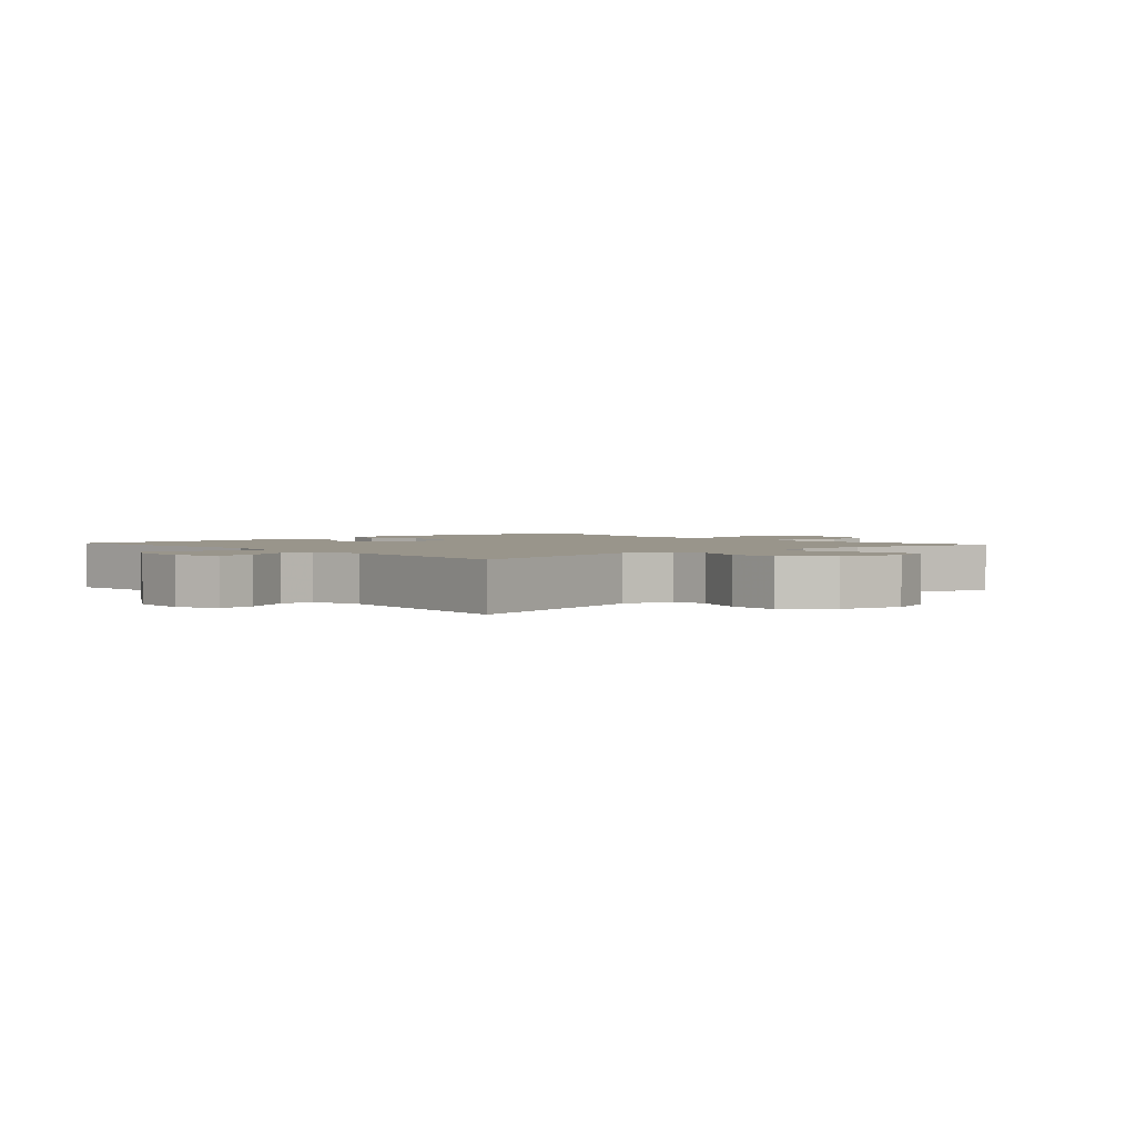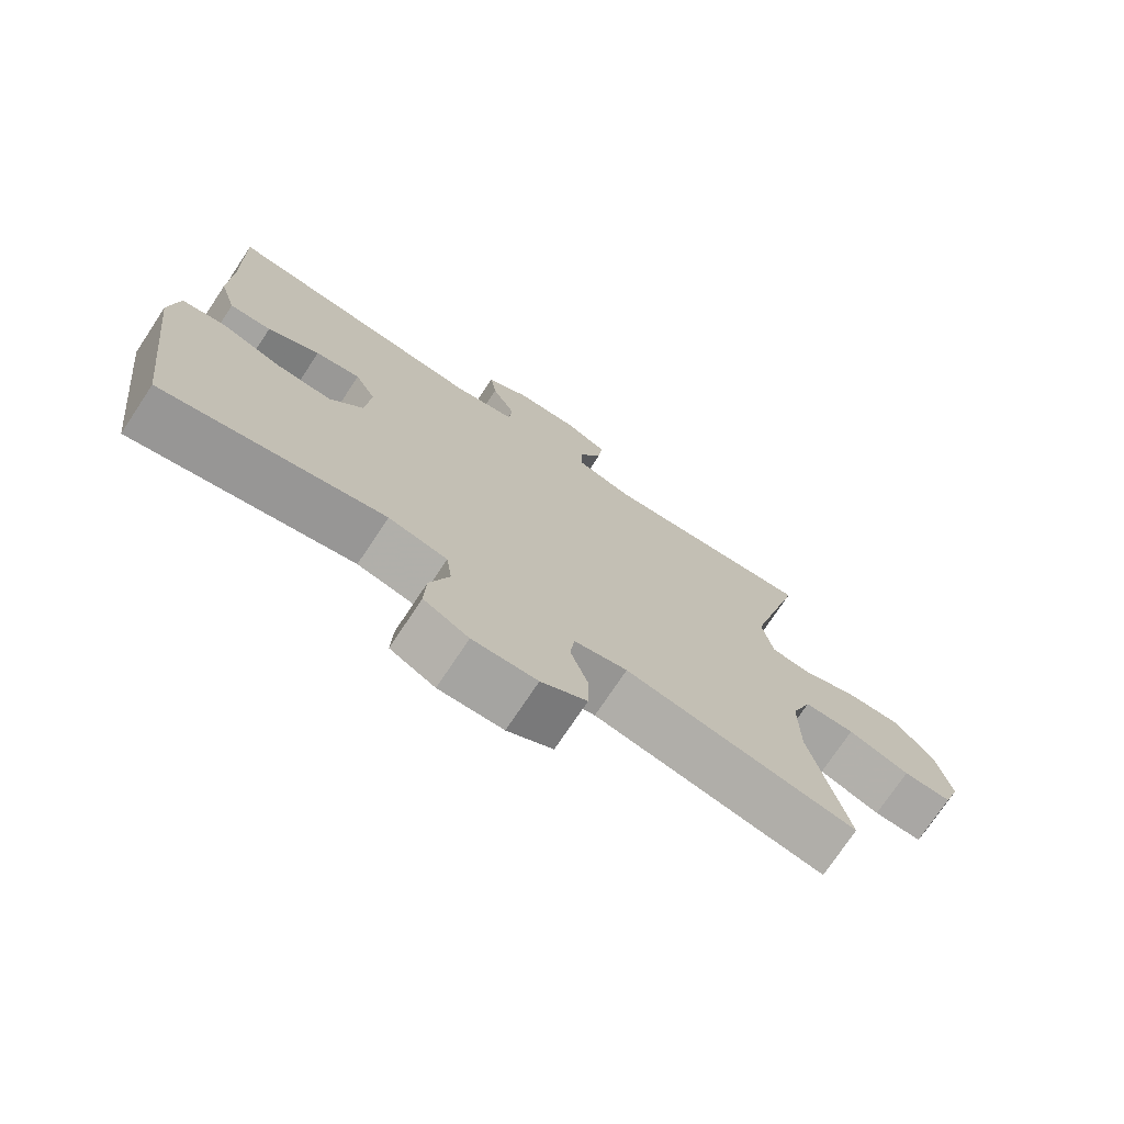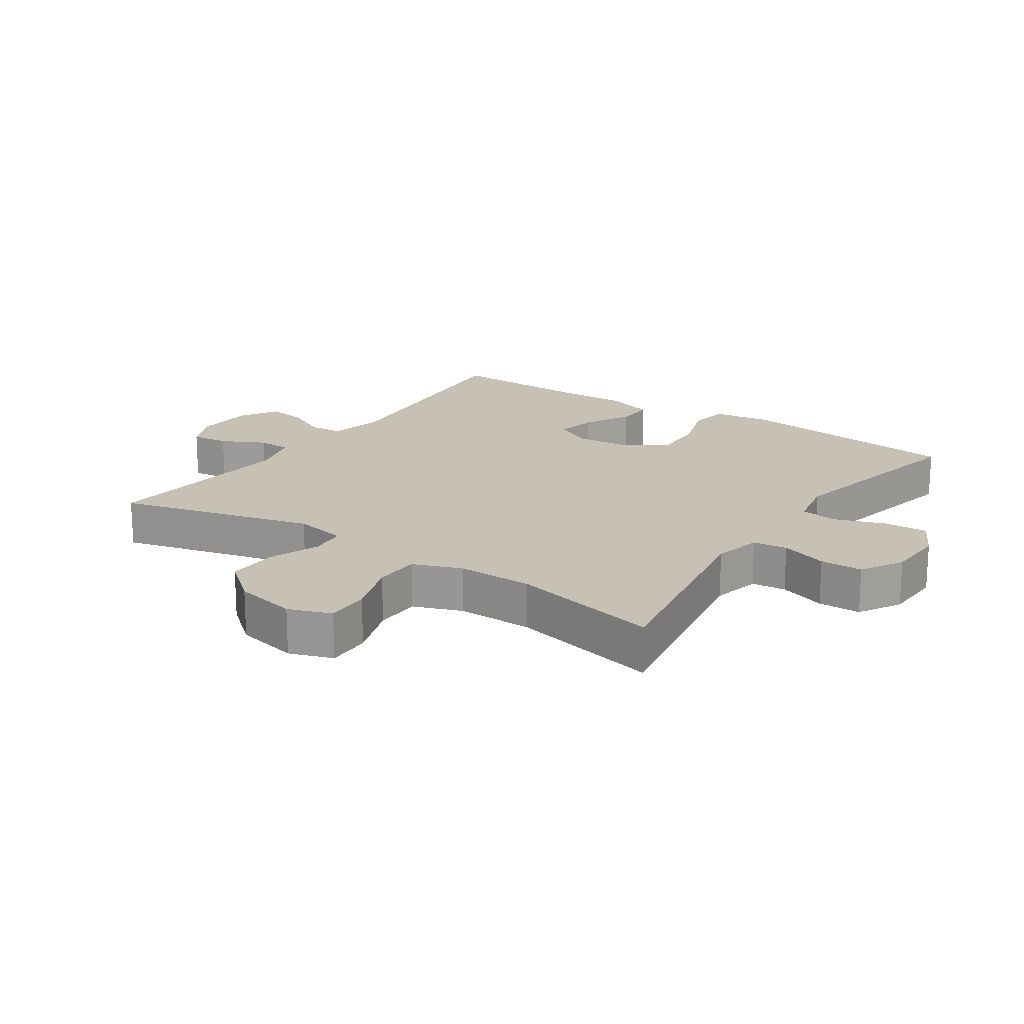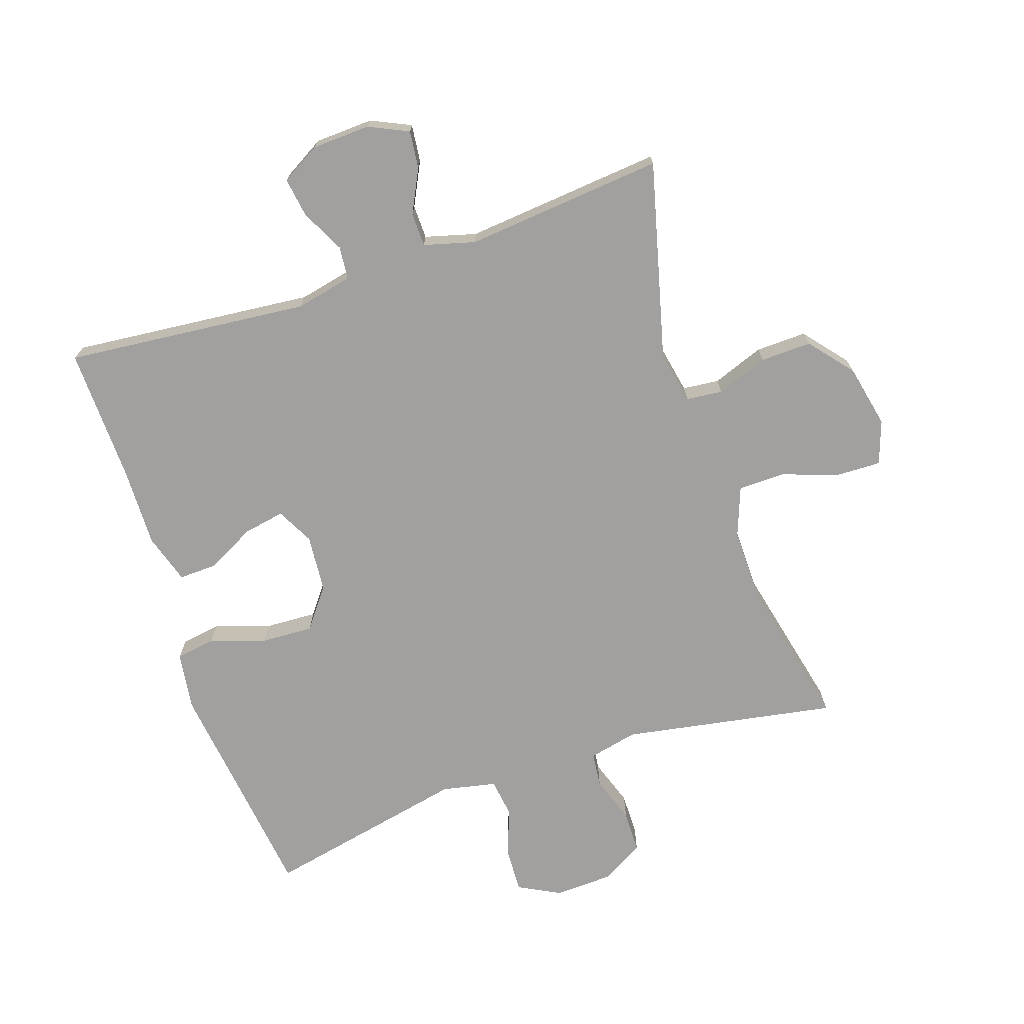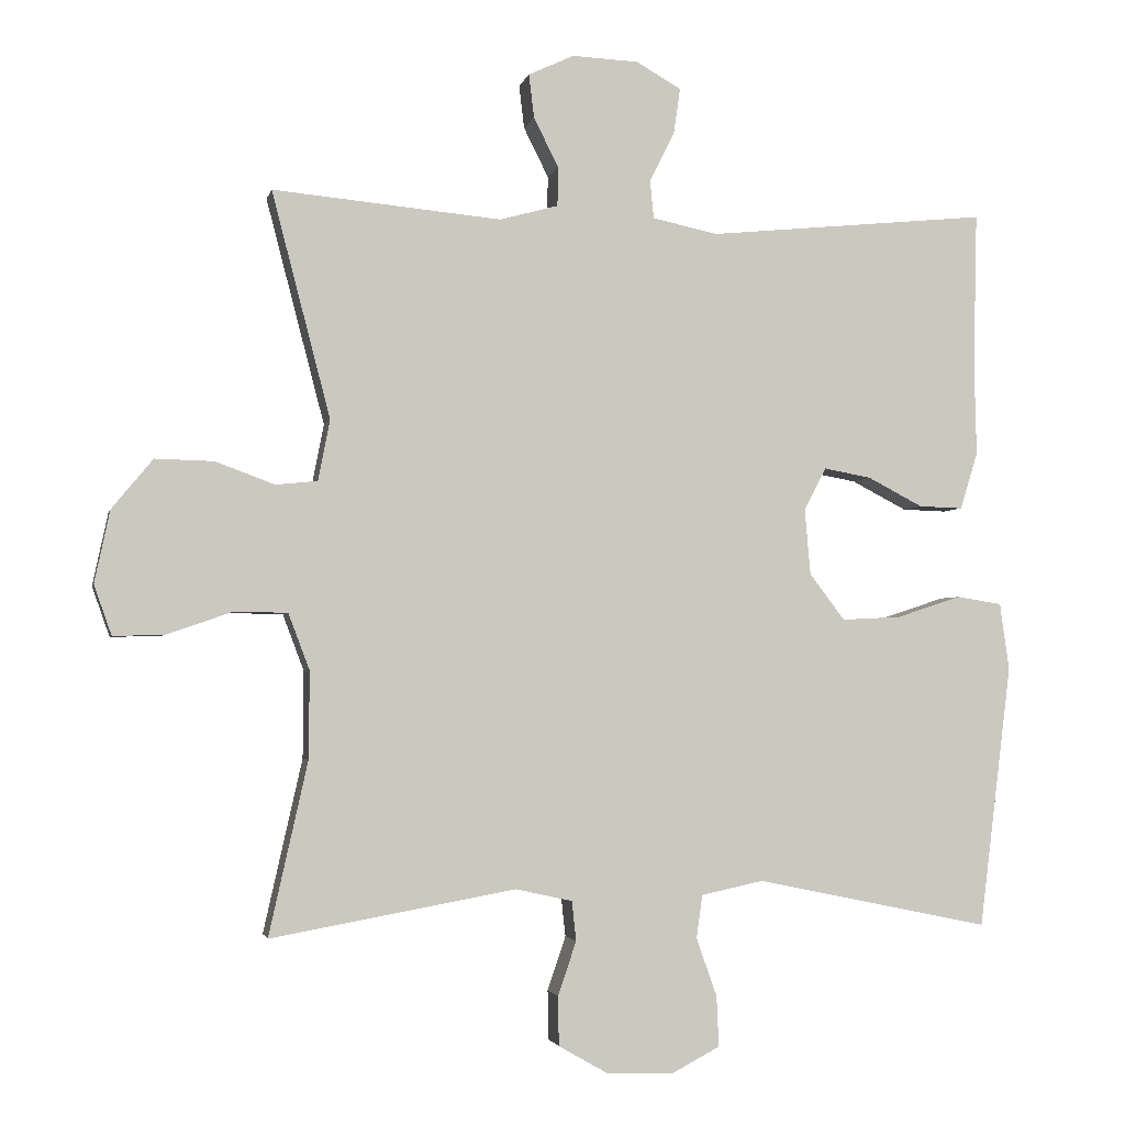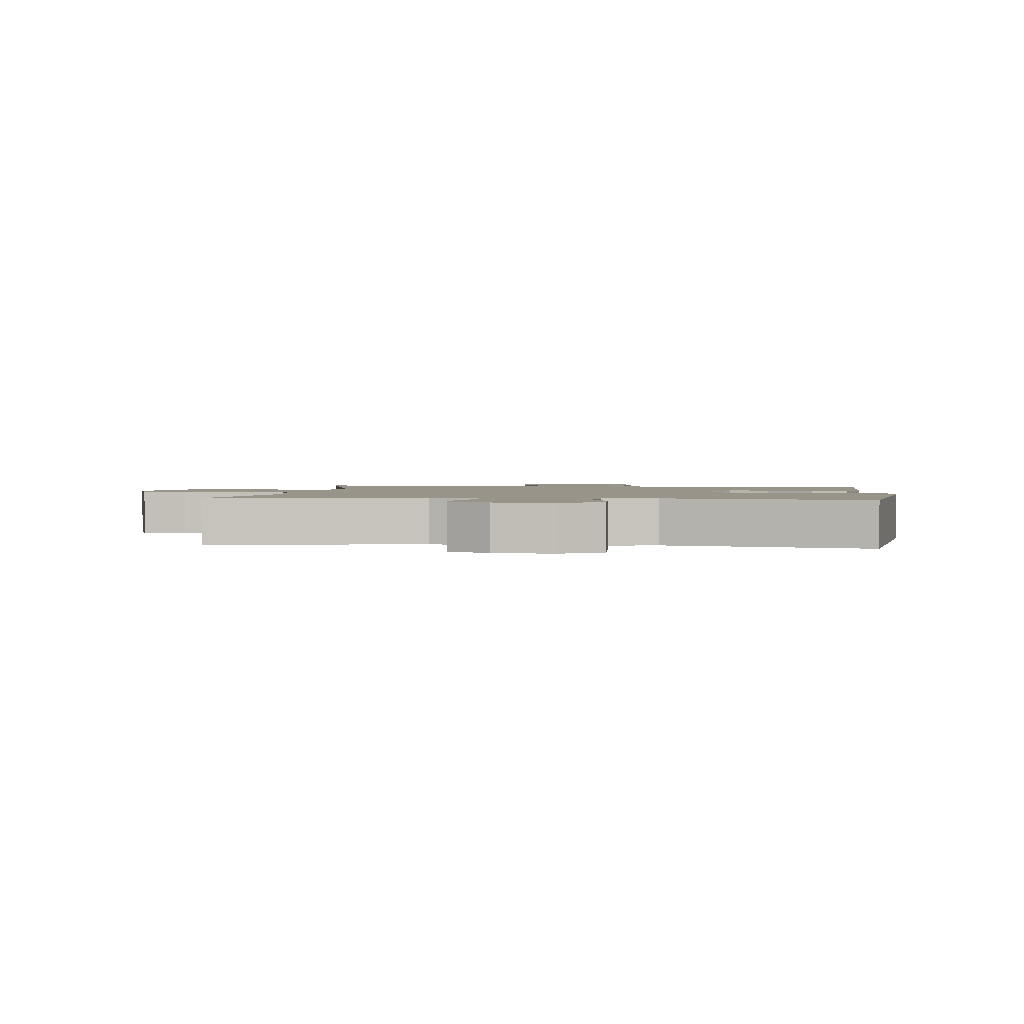
<metadata>
{"format":"obj","ext":"obj","renderer":"f3d","projection":"perspective","resolution":1024,"background":"white","views":[{"elev":2.2,"azim":48.6,"up":"+Y"},{"elev":-74.1,"azim":-33.6,"up":"+Z"},{"elev":18.6,"azim":124.3,"up":"+Y"},{"elev":-71.8,"azim":18.7,"up":"+Y"},{"elev":-2.7,"azim":168.0,"up":"+Z"},{"elev":1.8,"azim":-173.1,"up":"+Y"}]}
</metadata>
<code>
v -0.5 0.07 -0.5
v -0.544 0.07 -0.141
v -0.531 0.07 -0.05
v -0.469 0.07 -0.04
v -0.381 0.07 -0.069
v -0.3 0.07 -0.073
v -0.252 0.07 -0.01
v -0.244 0.07 0.08
v -0.274 0.07 0.138
v -0.339 0.07 0.126
v -0.414 0.07 0.087
v -0.474 0.07 0.085
v -0.498 0.07 0.163
v -0.495 0.07 0.288
v -0.5 0.07 0.5
v -0.117 0.07 0.462
v -0.028 0.07 0.481
v -0.023 0.07 0.533
v -0.057 0.07 0.601
v -0.066 0.07 0.663
v -0.005 0.07 0.698
v 0.086 0.07 0.702
v 0.148 0.07 0.673
v 0.141 0.07 0.614
v 0.107 0.07 0.546
v 0.108 0.07 0.493
v 0.188 0.07 0.471
v 0.5 0.07 0.5
v 0.42 0.07 0.192
v 0.436 0.07 0.109
v 0.493 0.07 0.103
v 0.574 0.07 0.133
v 0.654 0.07 0.135
v 0.71 0.07 0.067
v 0.731 0.07 -0.032
v 0.707 0.07 -0.1
v 0.637 0.07 -0.098
v 0.548 0.07 -0.067
v 0.475 0.07 -0.068
v 0.446 0.07 -0.145
v 0.447 0.07 -0.264
v 0.5 0.07 -0.5
v 0.165 0.07 -0.44
v 0.088 0.07 -0.457
v 0.082 0.07 -0.511
v 0.107 0.07 -0.585
v 0.106 0.07 -0.652
v 0.04 0.07 -0.69
v -0.053 0.07 -0.693
v -0.118 0.07 -0.659
v -0.115 0.07 -0.59
v -0.087 0.07 -0.511
v -0.095 0.07 -0.452
v -0.18 0.07 -0.434
v -0.5 0 -0.5
v -0.544 0 -0.141
v -0.531 0 -0.05
v -0.469 0 -0.04
v -0.381 0 -0.069
v -0.3 0 -0.073
v -0.252 0 -0.01
v -0.244 0 0.08
v -0.274 0 0.138
v -0.339 0 0.126
v -0.414 0 0.087
v -0.474 0 0.085
v -0.498 0 0.163
v -0.495 0 0.288
v -0.5 0 0.5
v -0.117 0 0.462
v -0.028 0 0.481
v -0.023 0 0.533
v -0.057 0 0.601
v -0.066 0 0.663
v -0.005 0 0.698
v 0.086 0 0.702
v 0.148 0 0.673
v 0.141 0 0.614
v 0.107 0 0.546
v 0.108 0 0.493
v 0.188 0 0.471
v 0.5 0 0.5
v 0.42 0 0.192
v 0.436 0 0.109
v 0.493 0 0.103
v 0.574 0 0.133
v 0.654 0 0.135
v 0.71 0 0.067
v 0.731 0 -0.032
v 0.707 0 -0.1
v 0.637 0 -0.098
v 0.548 0 -0.067
v 0.475 0 -0.068
v 0.446 0 -0.145
v 0.447 0 -0.264
v 0.5 0 -0.5
v 0.165 0 -0.44
v 0.088 0 -0.457
v 0.082 0 -0.511
v 0.107 0 -0.585
v 0.106 0 -0.652
v 0.04 0 -0.69
v -0.053 0 -0.693
v -0.118 0 -0.659
v -0.115 0 -0.59
v -0.087 0 -0.511
v -0.095 0 -0.452
v -0.18 0 -0.434
f 50 51 52
f 49 50 52
f 48 49 52
f 47 48 52
f 46 47 52
f 45 46 52
f 44 45 52 53
f 43 44 53 54
f 41 42 43
f 40 41 43 54
f 36 37 38
f 35 36 38
f 34 35 38
f 33 34 38
f 32 33 38
f 31 32 38
f 30 31 38 39
f 27 28 29
f 26 27 29 30
f 23 24 25
f 22 23 25
f 21 22 25
f 20 21 25
f 19 20 25
f 18 19 25
f 17 18 25 26
f 39 40 54
f 30 39 54
f 26 30 54
f 17 26 54
f 16 17 54
f 12 13 14
f 11 12 14
f 10 11 14
f 3 4 5
f 2 3 5
f 1 2 5
f 54 1 5
f 54 5 6
f 14 15 16
f 10 14 16
f 9 10 16
f 8 9 16
f 7 8 16 54
f 6 7 54
f 106 105 104
f 106 104 103
f 106 103 102
f 106 102 101
f 106 101 100
f 106 100 99
f 107 106 99 98
f 108 107 98 97
f 97 96 95
f 108 97 95 94
f 92 91 90
f 92 90 89
f 92 89 88
f 92 88 87
f 92 87 86
f 92 86 85
f 93 92 85 84
f 83 82 81
f 84 83 81 80
f 79 78 77
f 79 77 76
f 79 76 75
f 79 75 74
f 79 74 73
f 79 73 72
f 80 79 72 71
f 108 94 93
f 108 93 84
f 108 84 80
f 108 80 71
f 108 71 70
f 68 67 66
f 68 66 65
f 68 65 64
f 59 58 57
f 59 57 56
f 59 56 55
f 59 55 108
f 60 59 108
f 70 69 68
f 70 68 64
f 70 64 63
f 70 63 62
f 108 70 62 61
f 108 61 60
f 1 55 56 2
f 2 56 57 3
f 3 57 58 4
f 4 58 59 5
f 5 59 60 6
f 6 60 61 7
f 7 61 62 8
f 8 62 63 9
f 9 63 64 10
f 10 64 65 11
f 11 65 66 12
f 12 66 67 13
f 13 67 68 14
f 14 68 69 15
f 15 69 70 16
f 16 70 71 17
f 17 71 72 18
f 18 72 73 19
f 19 73 74 20
f 20 74 75 21
f 21 75 76 22
f 22 76 77 23
f 23 77 78 24
f 24 78 79 25
f 25 79 80 26
f 26 80 81 27
f 27 81 82 28
f 28 82 83 29
f 29 83 84 30
f 30 84 85 31
f 31 85 86 32
f 32 86 87 33
f 33 87 88 34
f 34 88 89 35
f 35 89 90 36
f 36 90 91 37
f 37 91 92 38
f 38 92 93 39
f 39 93 94 40
f 40 94 95 41
f 41 95 96 42
f 42 96 97 43
f 43 97 98 44
f 44 98 99 45
f 45 99 100 46
f 46 100 101 47
f 47 101 102 48
f 48 102 103 49
f 49 103 104 50
f 50 104 105 51
f 51 105 106 52
f 52 106 107 53
f 53 107 108 54
f 54 108 55 1

</code>
